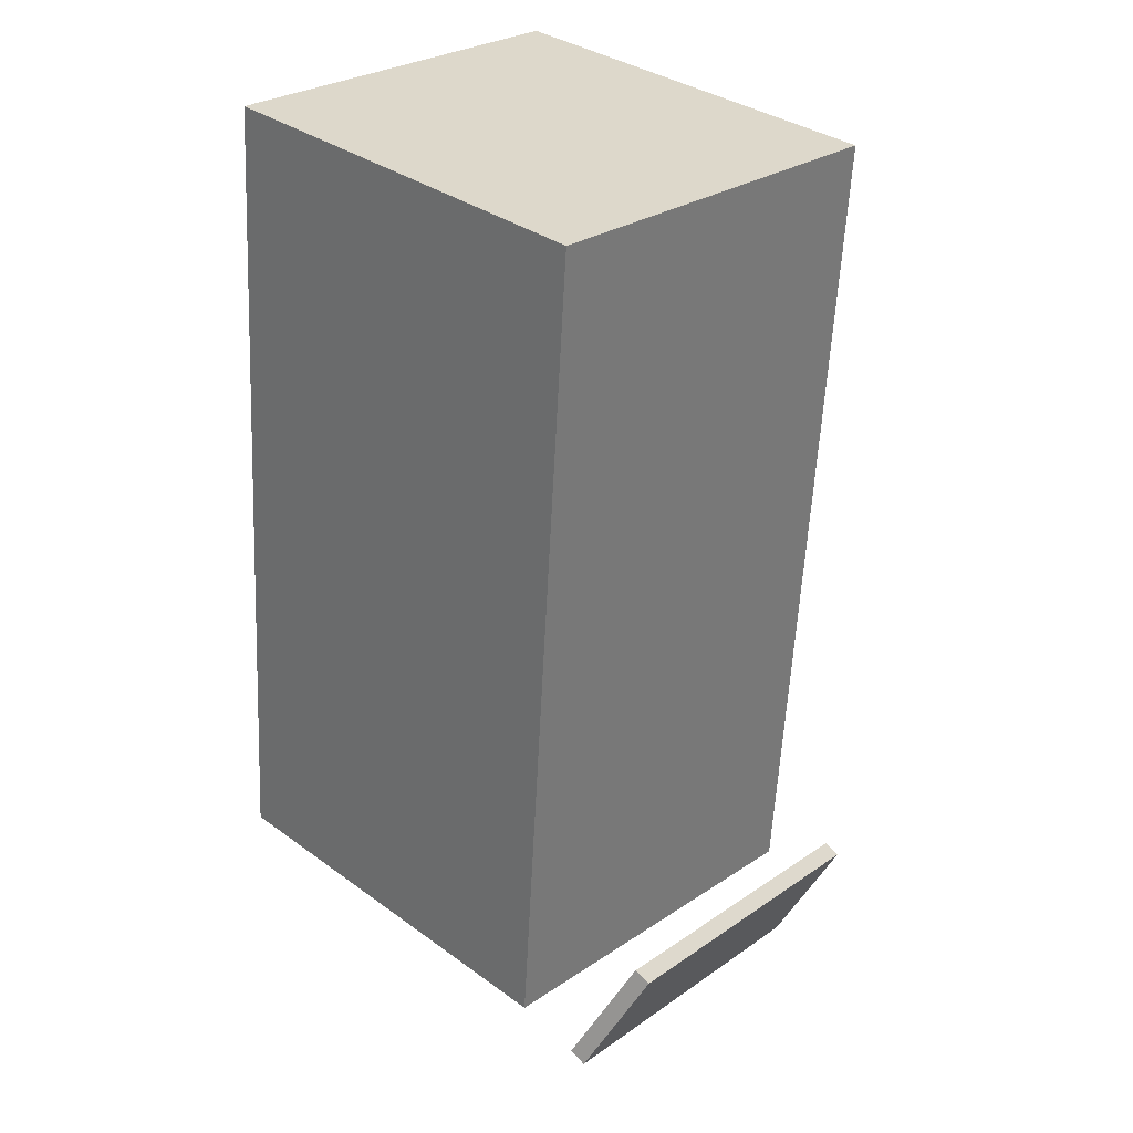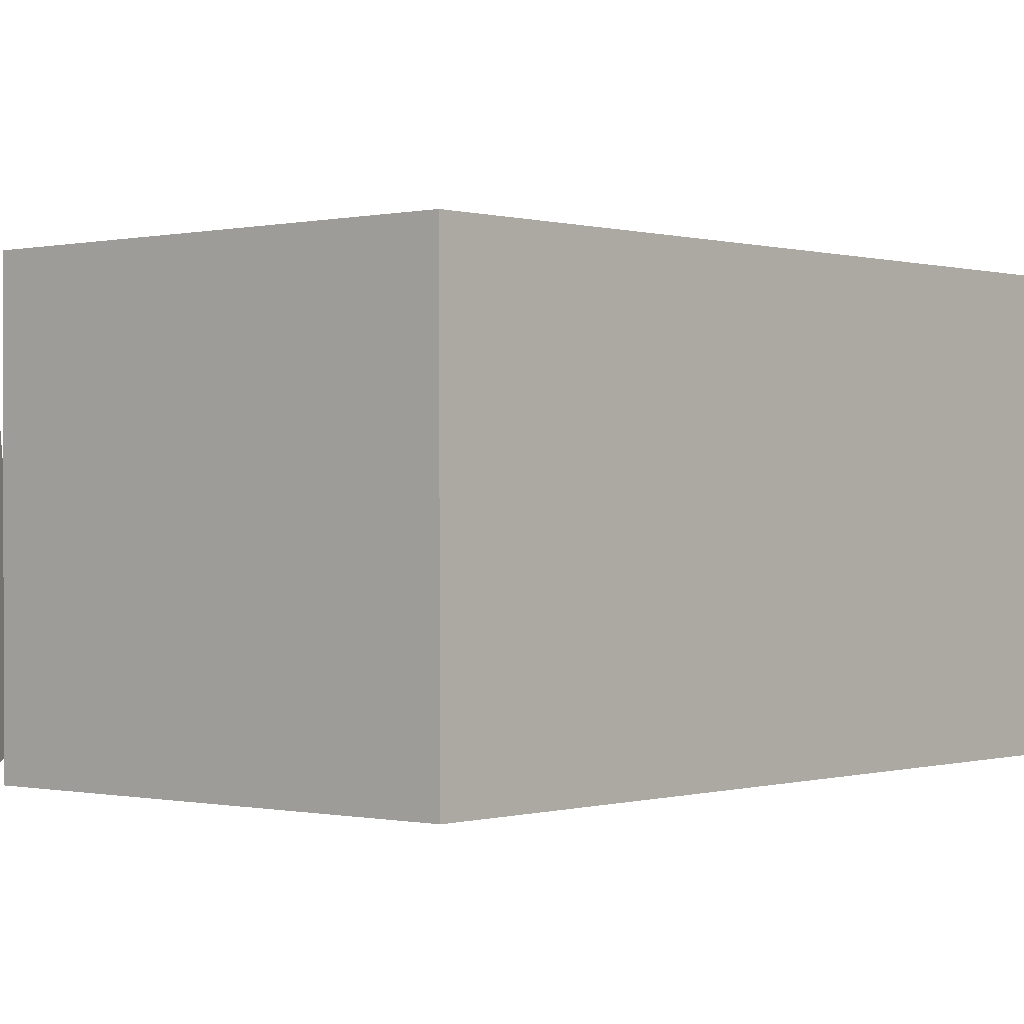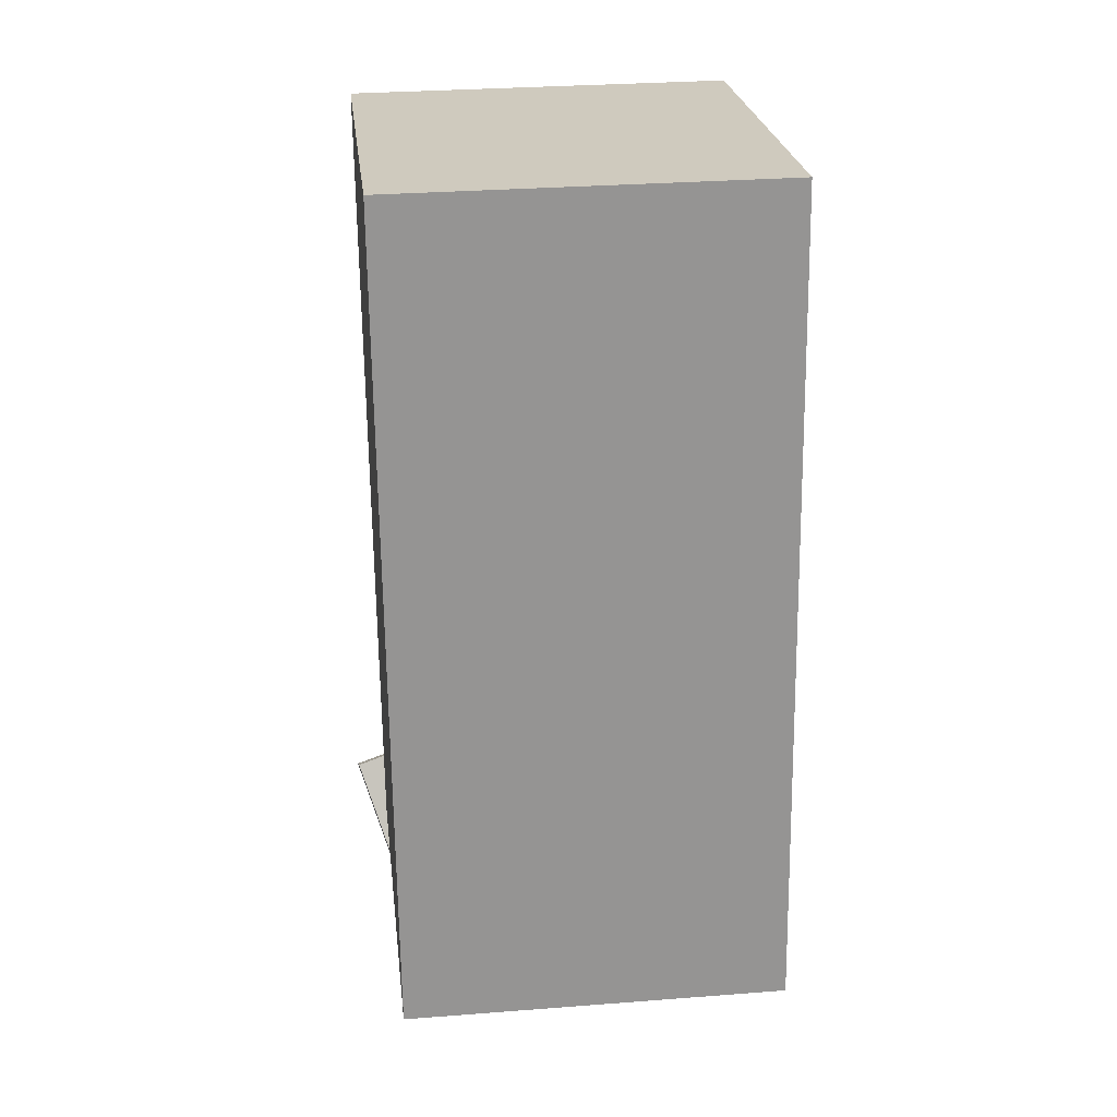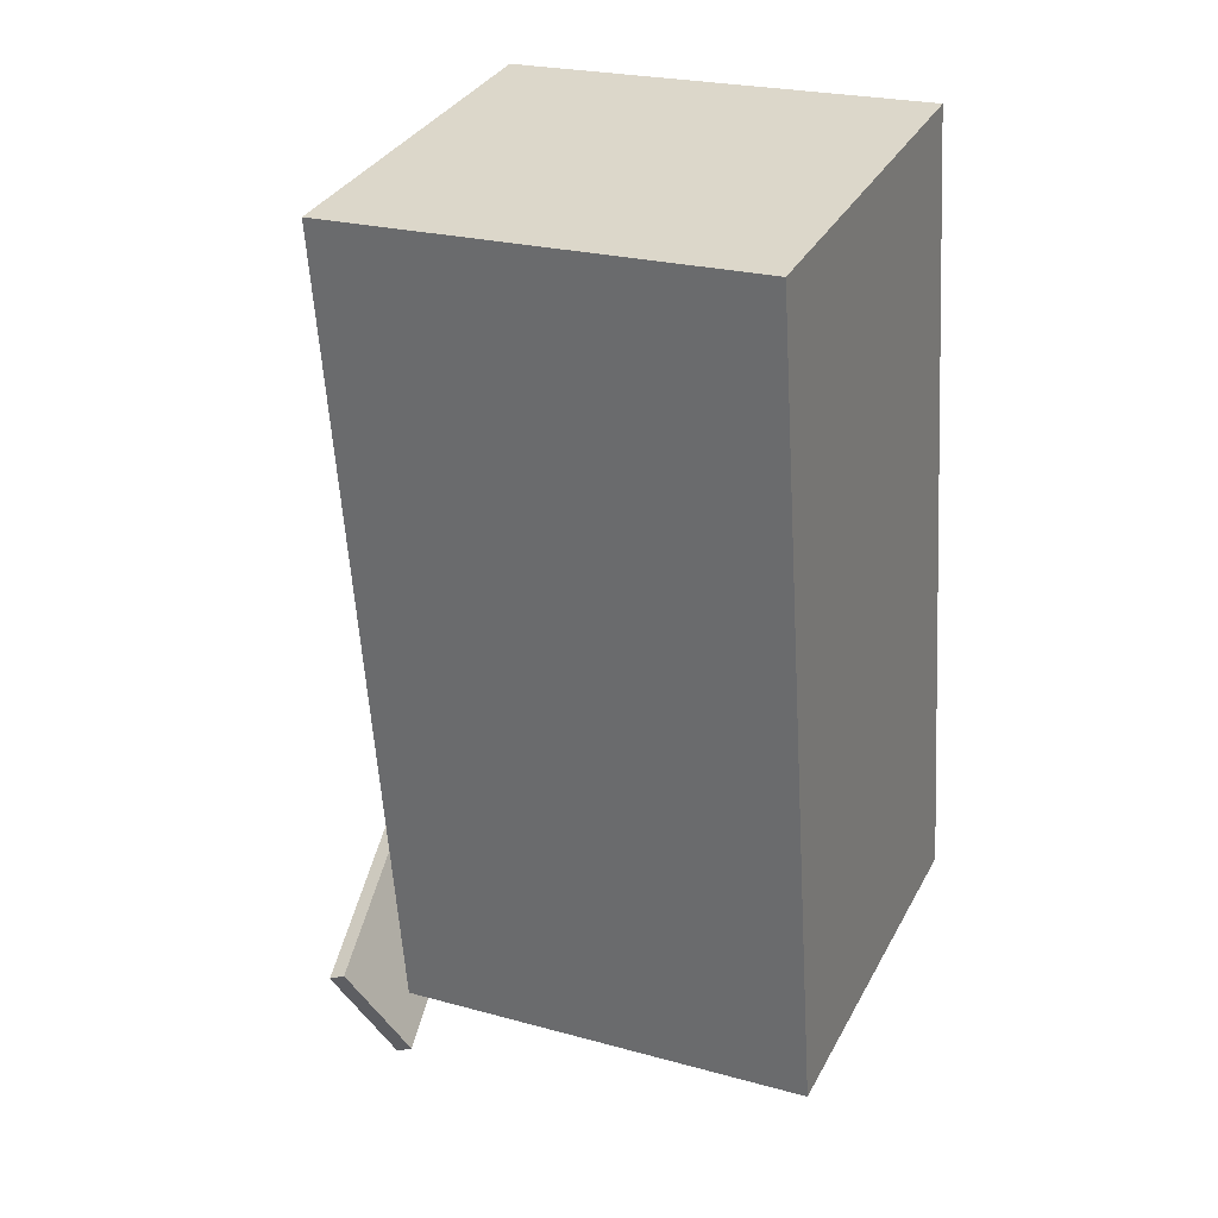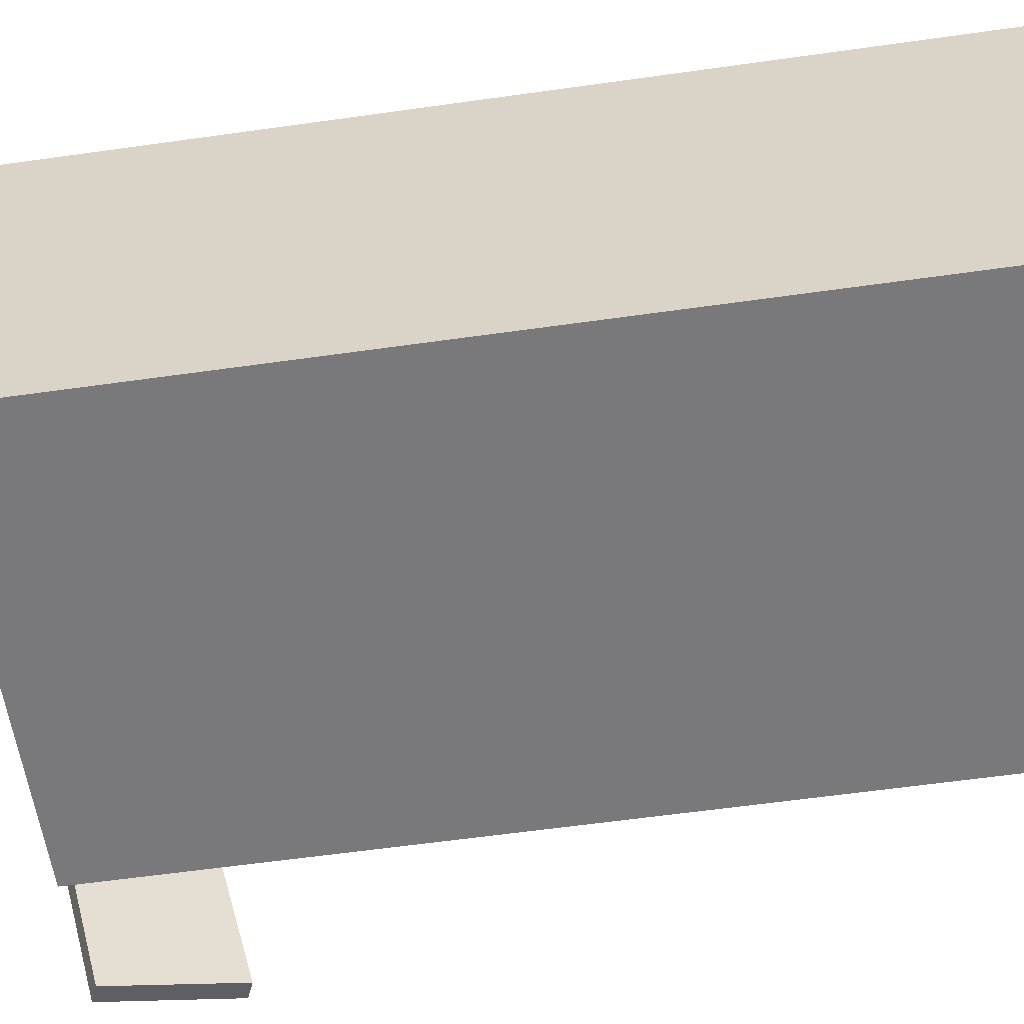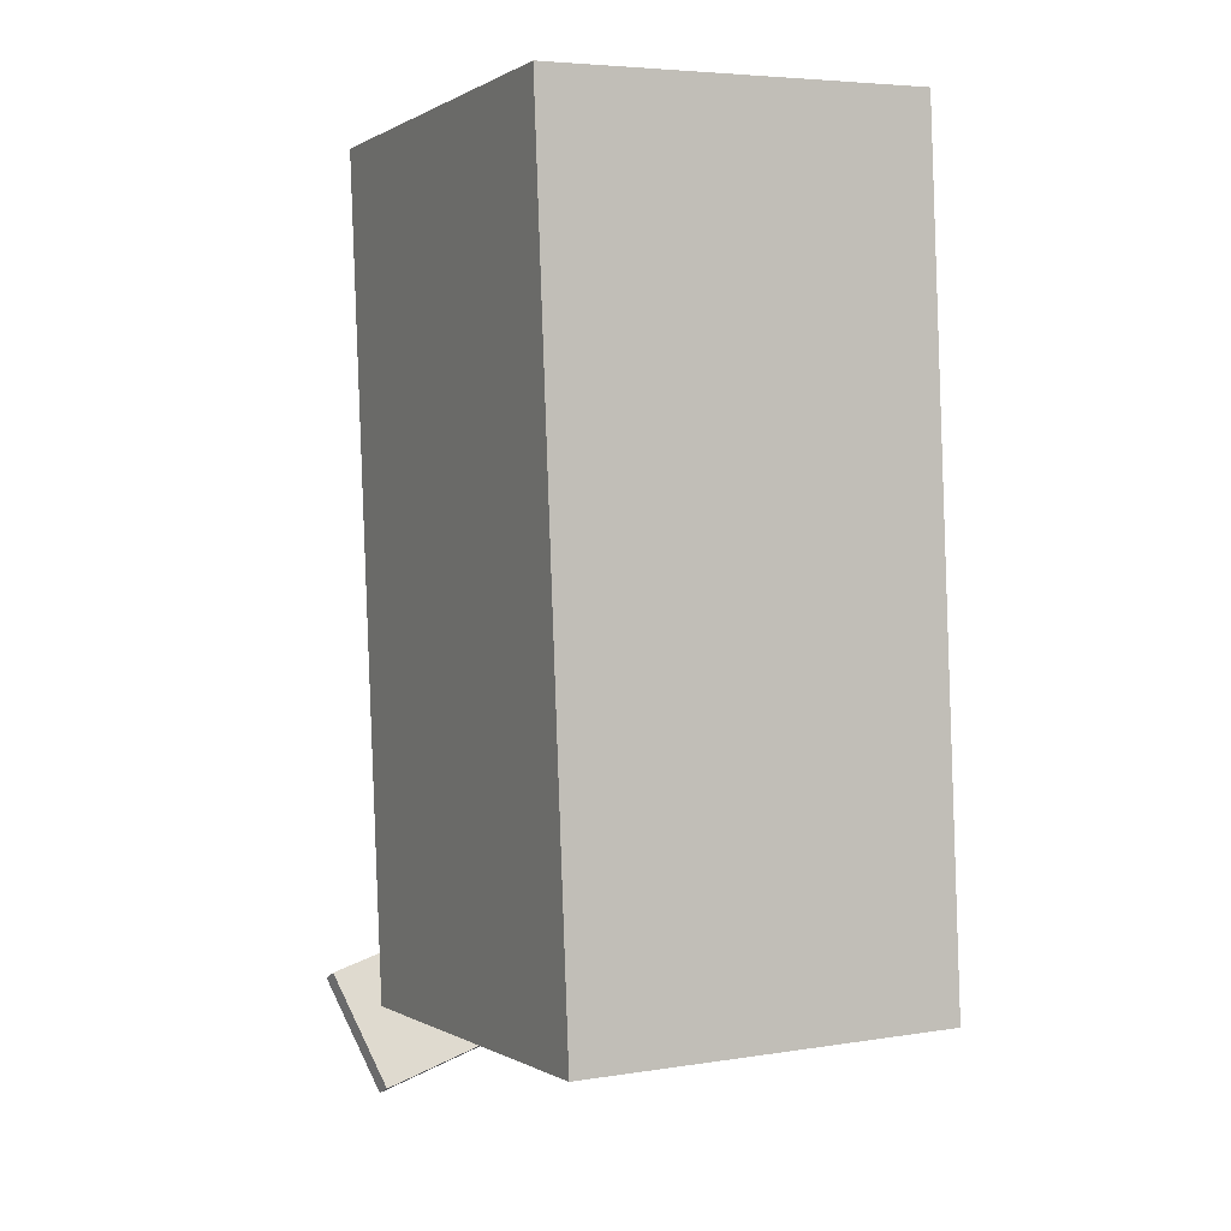
<metadata>
{"format":"obj","ext":"obj","renderer":"f3d","projection":"perspective","resolution":1024,"background":"white","views":[{"elev":28.4,"azim":-135.3,"up":"+Y"},{"elev":-0.4,"azim":44.8,"up":"+Z"},{"elev":27.1,"azim":83.7,"up":"+Y"},{"elev":32.9,"azim":24.5,"up":"+Y"},{"elev":-57.9,"azim":102.0,"up":"+Z"},{"elev":4.4,"azim":63.5,"up":"+Y"}]}
</metadata>
<code>
v -0.2657 -0.4256 -0.2193
v -0.1837 -0.5198 0.1813
v -0.2819 -0.4337 -0.2179
v -0.1998 -0.5279 0.1827
v -0.3175 -0.3163 -0.183
v -0.2354 -0.4106 0.2176
v -0.3336 -0.3244 -0.1816
v -0.2515 -0.4187 0.219
f 1.0 7.0 5.0
f 1.0 3.0 7.0
f 1.0 4.0 3.0
f 1.0 2.0 4.0
f 3.0 8.0 7.0
f 3.0 4.0 8.0
f 5.0 7.0 8.0
f 5.0 8.0 6.0
f 1.0 5.0 6.0
f 1.0 6.0 2.0
f 2.0 6.0 8.0
f 2.0 8.0 4.0
v -0.1792 -0.4331 -0.1997
v -0.1785 -0.4353 0.1884
v -0.2347 0.4035 -0.1948
v -0.2339 0.4013 0.1933
v 0.2482 -0.4047 -0.2003
v 0.249 -0.4069 0.1878
v 0.1928 0.4318 -0.1954
v 0.1935 0.4296 0.1926
f 9.0 15.0 13.0
f 9.0 11.0 15.0
f 9.0 12.0 11.0
f 9.0 10.0 12.0
f 11.0 16.0 15.0
f 11.0 12.0 16.0
f 13.0 15.0 16.0
f 13.0 16.0 14.0
f 9.0 13.0 14.0
f 9.0 14.0 10.0
f 10.0 14.0 16.0
f 10.0 16.0 12.0

</code>
